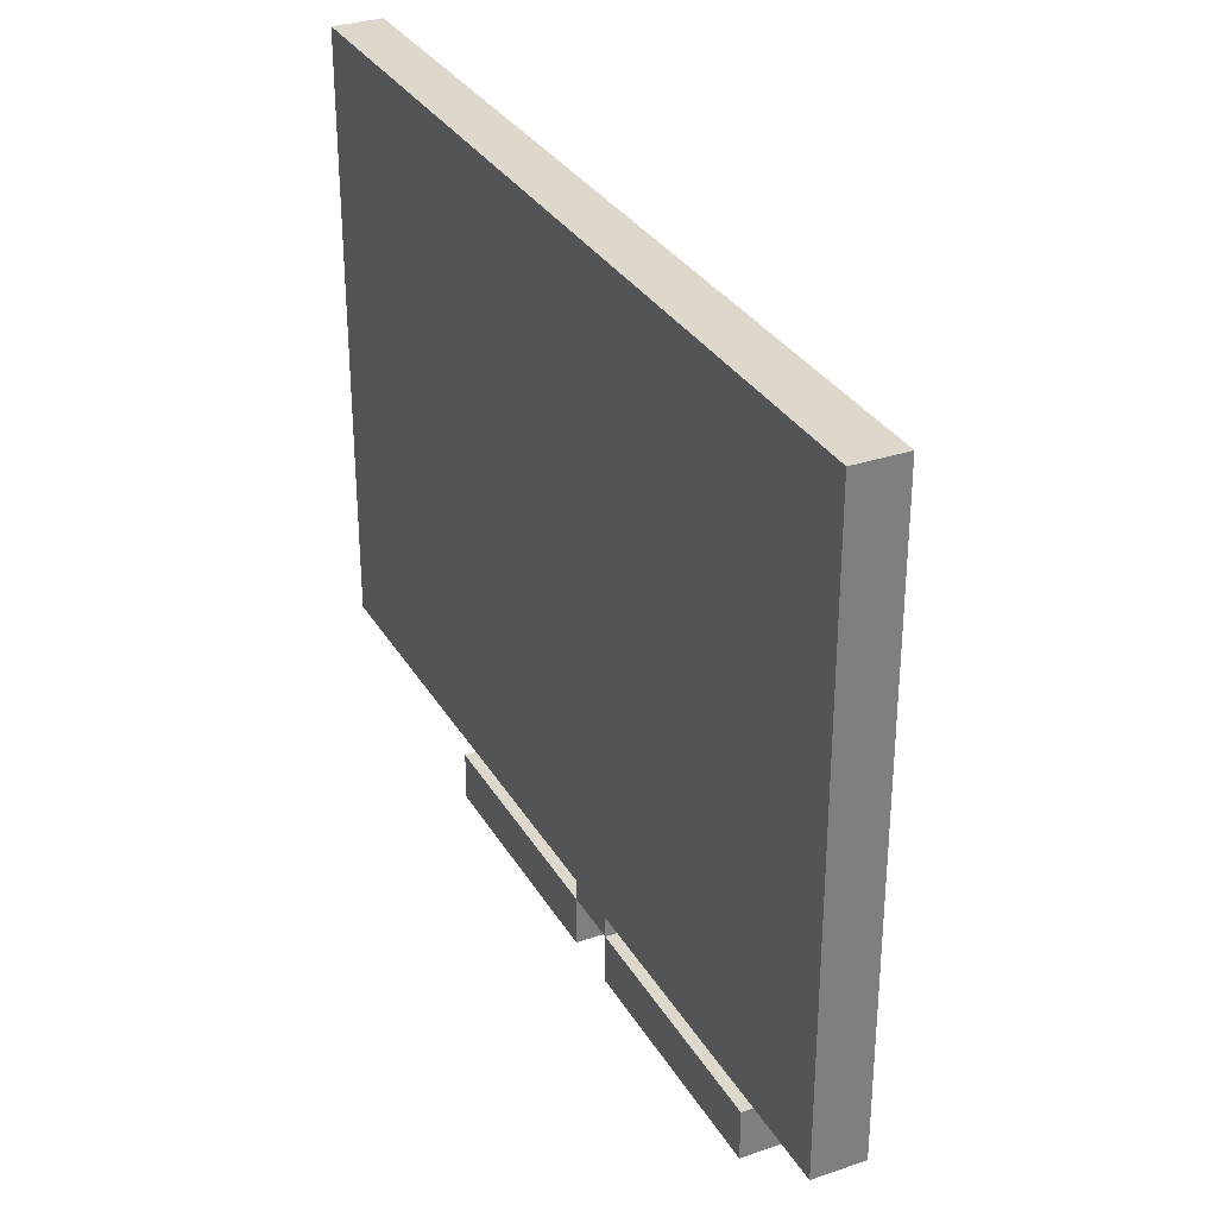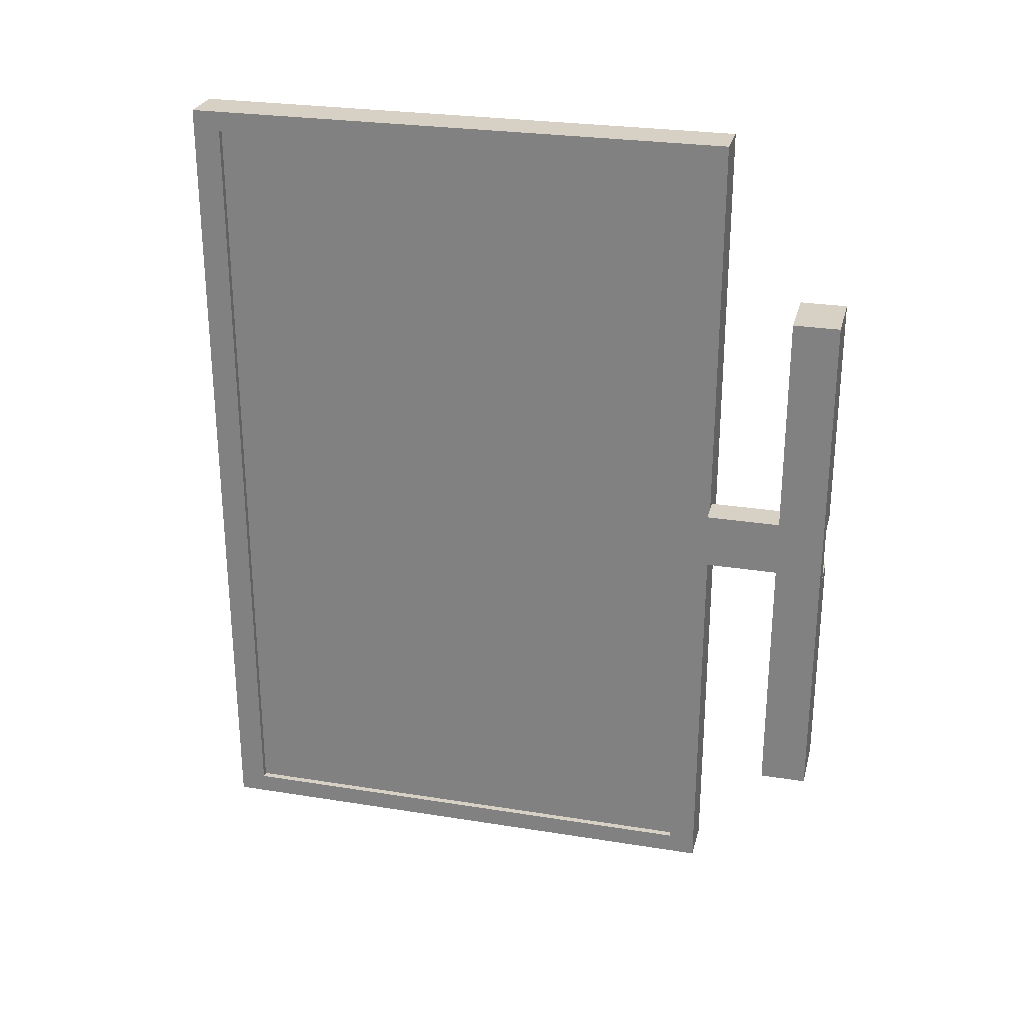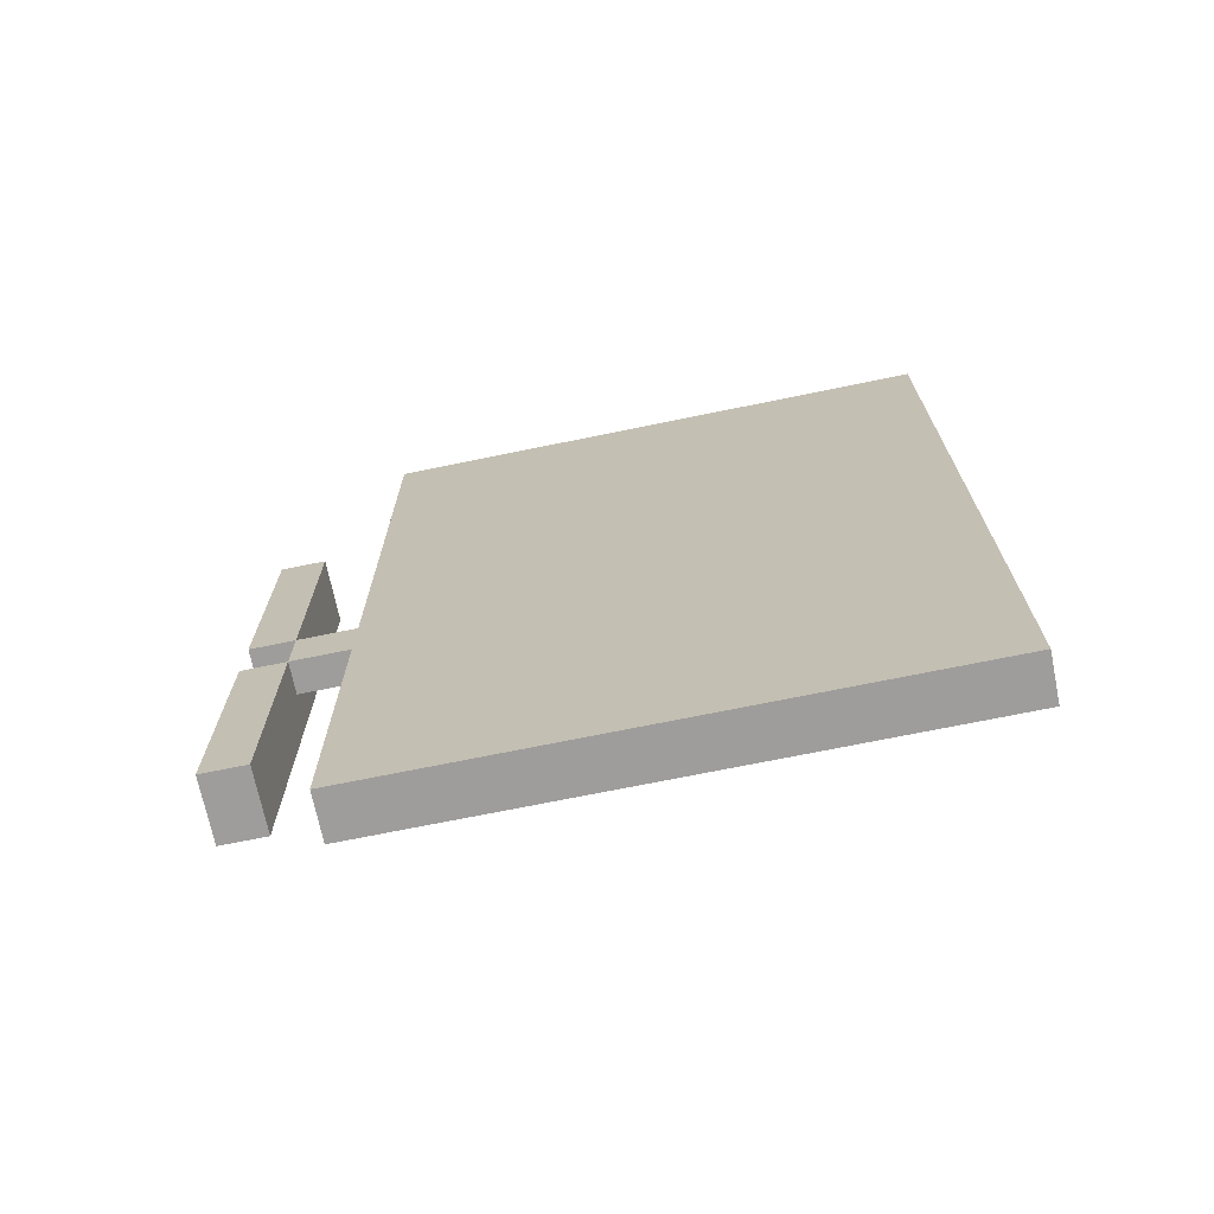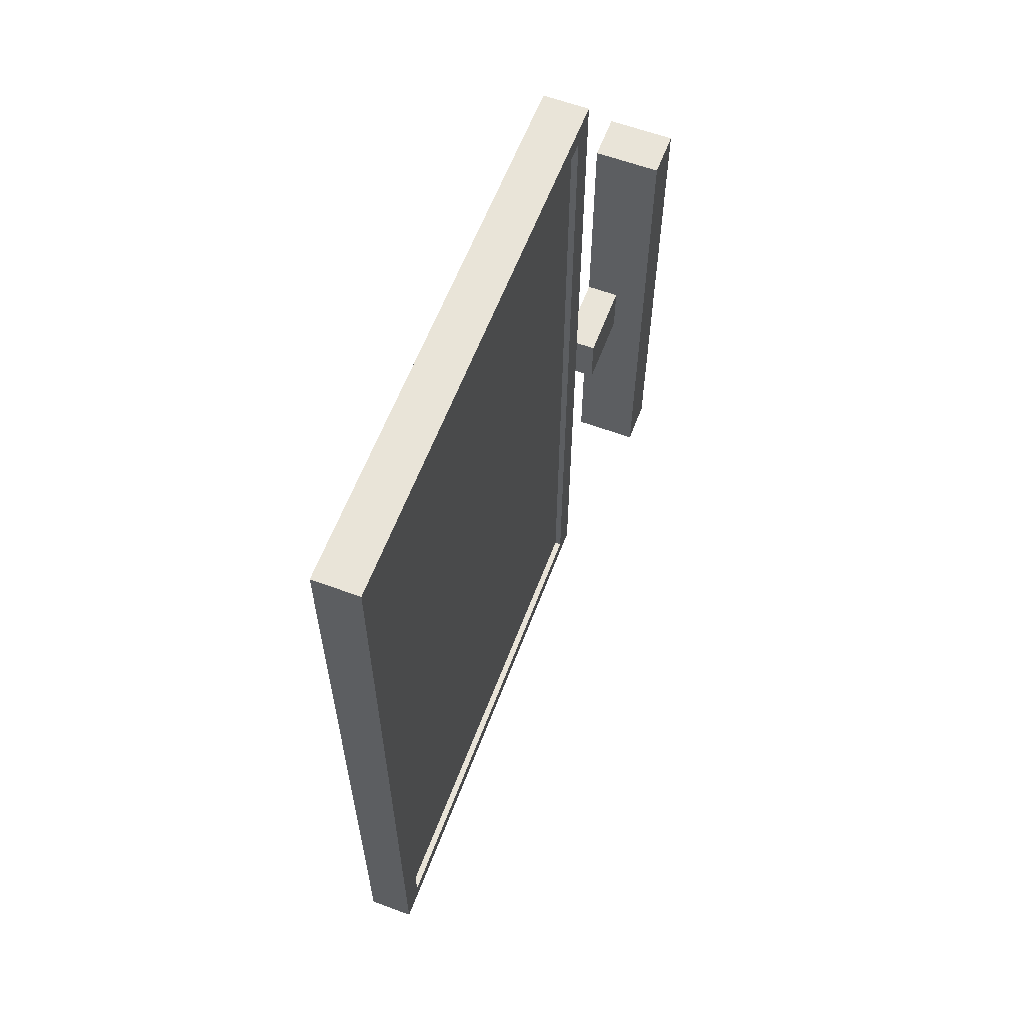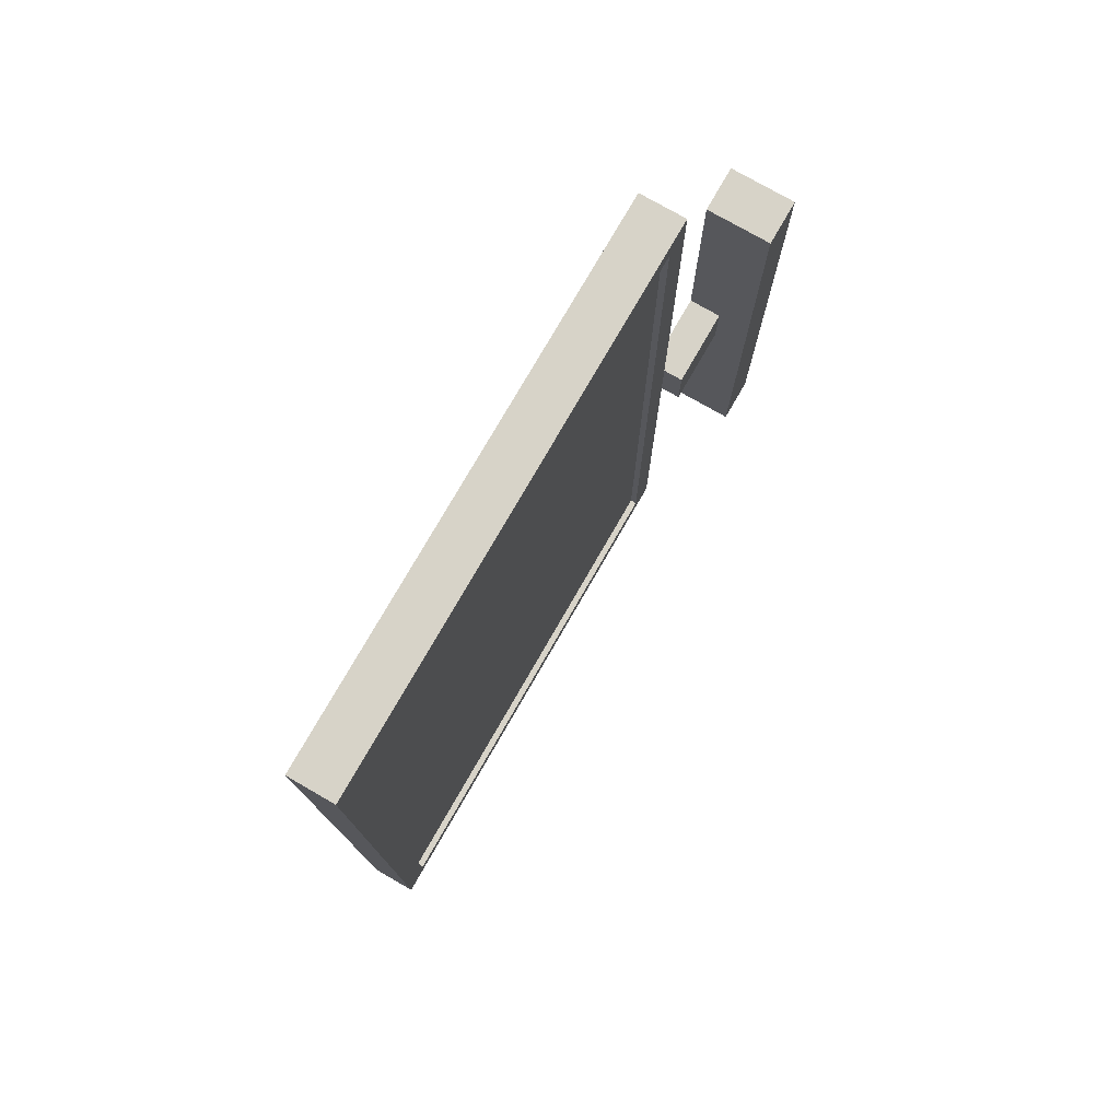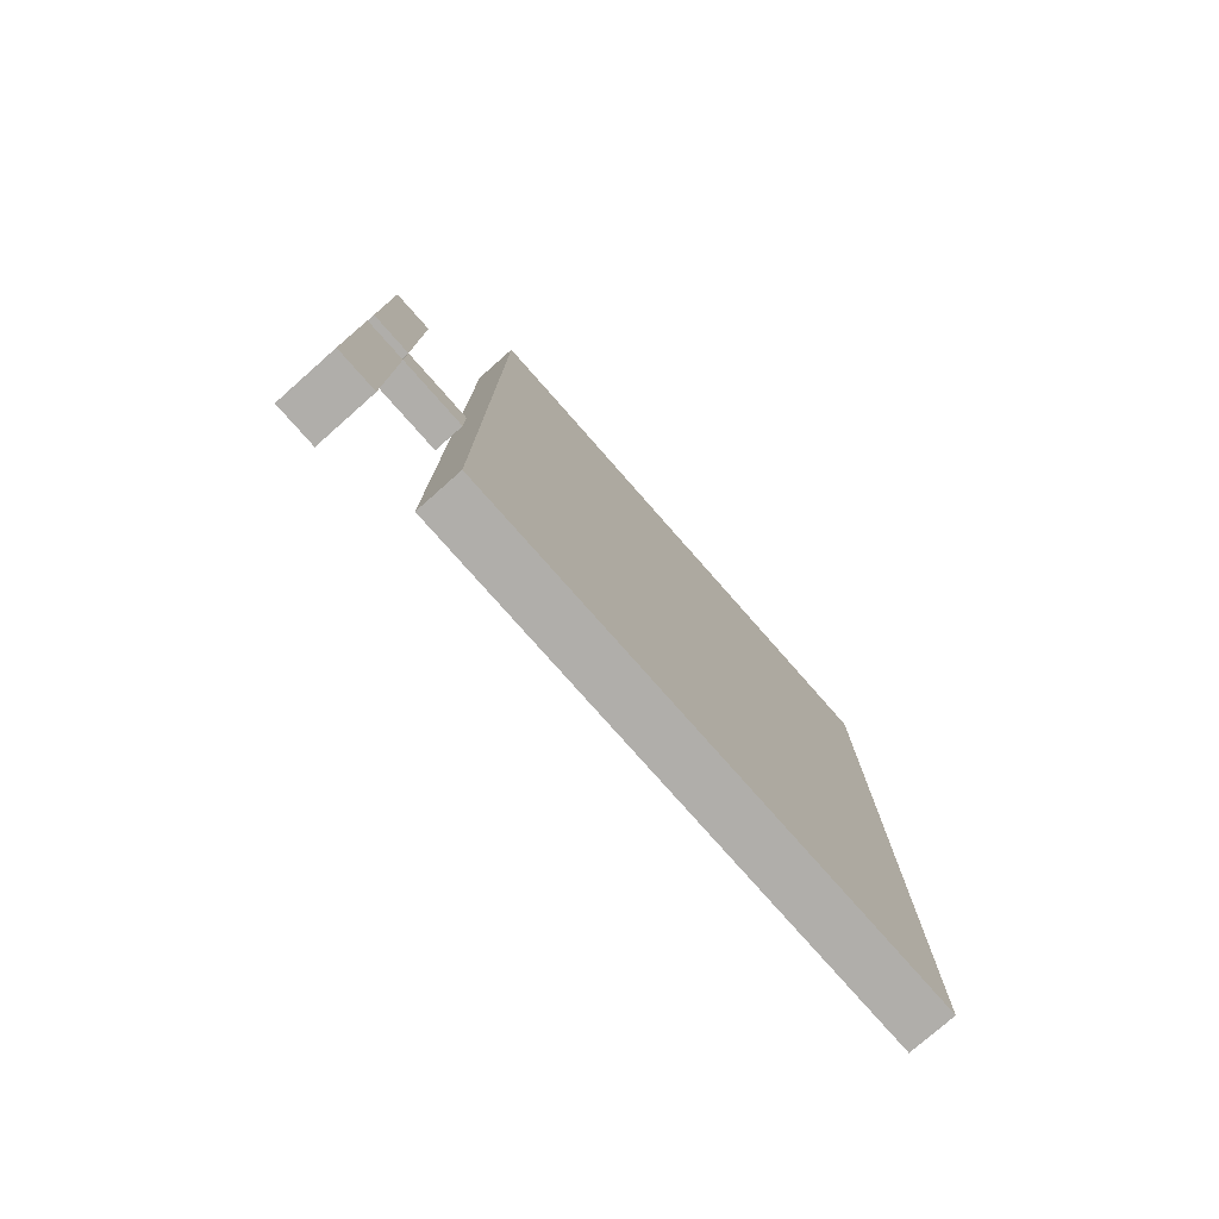
<metadata>
{"format":"obj","ext":"obj","renderer":"f3d","projection":"perspective","resolution":1024,"background":"white","views":[{"elev":31.3,"azim":154.3,"up":"+Y"},{"elev":26.8,"azim":-76.0,"up":"+Z"},{"elev":-70.5,"azim":101.6,"up":"+Z"},{"elev":60.6,"azim":-159.3,"up":"+Z"},{"elev":76.7,"azim":-150.1,"up":"+Z"},{"elev":-77.7,"azim":41.4,"up":"+Z"}]}
</metadata>
<code>
v -0.2 -3.803 6.082
v -0.2 3.803 6.082
v -0.1 3.803 6.082
v -0.1 -3.803 6.082
v -0.2 3.803 6.082
v -0.2 3.803 -6.082
v -0.1 3.803 -6.082
v -0.1 3.803 6.082
v -0.2 3.803 -6.082
v -0.2 -3.803 -6.082
v -0.1 -3.803 -6.082
v -0.1 3.803 -6.082
v -0.2 -3.803 -6.082
v -0.2 -3.803 6.082
v -0.1 -3.803 6.082
v -0.1 -3.803 -6.082
v -0.1 -3.803 -6.082
v -0.1 -3.803 6.082
v -0.1 3.803 6.082
v -0.1 3.803 -6.082
v -0.2 -4.222 0.4278
v -0.2 -4.222 -0.4278
v -0.5 -4.222 -0.4278
v -0.5 -4.222 0.4278
v 0 -4.222 -0.4278
v 0 -5.412 -0.4278
v -0.5 -5.412 -0.4278
v -0.5 -4.222 -0.4278
v -0.2 -4.222 -0.4278
v 0 -5.412 0.4278
v 0 -4.222 0.4278
v -0.2 -4.222 0.4278
v -0.5 -4.222 0.4278
v -0.5 -5.412 0.4278
v 0 -5.412 -0.4278
v 0 -5.412 0.4278
v -0.5 -5.412 0.4278
v -0.5 -5.412 -0.4278
v -0.5 -5.412 -0.4278
v -0.5 -5.412 0.4278
v -0.5 -4.222 0.4278
v -0.5 -4.222 -0.4278
v 0 -5.412 0.4278
v 0 -5.412 -0.4278
v 0 -4.222 -0.4278
v 0 -4.222 0.4278
v -0.2 -4.222 0.4278
v 0 -4.222 0.4278
v 0 -4.222 -0.4278
v -0.2 -4.222 -0.4278
v -0.2 -4.222 -6.395
v 0.5 -4.222 -6.395
v 0.5 -4.222 6.395
v -0.2 -4.222 6.395
v -0.2 3.803 6.082
v -0.2 -3.803 6.082
v -0.2 -3.803 -6.082
v -0.2 3.803 -6.082
v -0.2 4.222 -6.395
v -0.2 -4.222 -6.395
v -0.2 -4.222 -0.4278
v -0.2 -4.222 0.4278
v -0.2 -4.222 6.395
v -0.2 4.222 6.395
v -0.2 -4.222 6.395
v 0.5 -4.222 6.395
v 0.5 4.222 6.395
v -0.2 4.222 6.395
v -0.2 4.222 6.395
v 0.5 4.222 6.395
v 0.5 4.222 -6.395
v -0.2 4.222 -6.395
v -0.2 4.222 -6.395
v 0.5 4.222 -6.395
v 0.5 -4.222 -6.395
v -0.2 -4.222 -6.395
v 0.5 -4.222 6.395
v 0.5 -4.222 -6.395
v 0.5 4.222 -6.395
v 0.5 4.222 6.395
v -0.5 -5.412 0.4278
v 0 -5.412 0.4278
v 0 -6.112 0.4278
v -0.5 -6.112 0.4278
v -0.5 -5.412 -0.4278
v -0.5 -5.412 0.4278
v -0.5 -6.112 0.4278
v -0.5 -6.112 -0.4278
v 0 -5.412 -0.4278
v -0.5 -5.412 -0.4278
v -0.5 -6.112 -0.4278
v 0 -6.112 -0.4278
v 0 -5.412 -4
v 0 -5.412 -0.4278
v 0 -6.112 -0.4278
v 0 -6.112 -4
v -1 -5.412 -4
v 0 -5.412 -4
v 0 -6.112 -4
v -1 -6.112 -4
v -1 -5.412 4
v -1 -5.412 -4
v -1 -6.112 -4
v -1 -6.112 4
v 0 -5.412 4
v -1 -5.412 4
v -1 -6.112 4
v 0 -6.112 4
v 0 -5.412 0.4278
v 0 -5.412 4
v 0 -6.112 4
v 0 -6.112 0.4278
v 0 -6.112 0.4278
v 0 -6.112 4
v -1 -6.112 4
v -1 -6.112 -4
v 0 -6.112 -4
v 0 -6.112 -0.4278
v -0.5 -6.112 -0.4278
v -0.5 -6.112 0.4278
v 0 -5.412 4
v 0 -5.412 0.4278
v -0.5 -5.412 0.4278
v -0.5 -5.412 -0.4278
v 0 -5.412 -0.4278
v 0 -5.412 -4
v -1 -5.412 -4
v -1 -5.412 4
g cc40ce90-e2c1-11ea-b228-54bf646e7e1f
f 1 2 4
f 4 2 3
g cc41b95a-e2c1-11ea-8fc9-54bf646e7e1f
f 5 6 8
f 8 6 7
g cc427d3e-e2c1-11ea-a72c-54bf646e7e1f
f 9 10 12
f 12 10 11
g cc434100-e2c1-11ea-9848-54bf646e7e1f
f 13 14 16
f 16 14 15
g cc4404ec-e2c1-11ea-9adc-54bf646e7e1f
f 17 18 20
f 20 18 19
g cb795d74-e2c1-11ea-9b13-54bf646e7e1f
f 21 22 24
f 24 22 23
g cb790f1a-e2c1-11ea-8912-54bf646e7e1f
f 25 26 29
f 29 26 27
f 29 27 28
g cb79fa1a-e2c1-11ea-abe5-54bf646e7e1f
f 31 32 30
f 30 32 34
f 34 32 33
g cb7a6f7a-e2c1-11ea-a281-54bf646e7e1f
f 35 36 38
f 38 36 37
g cb7abdd0-e2c1-11ea-bb0c-54bf646e7e1f
f 39 40 42
f 42 40 41
g cb7b0c1c-e2c1-11ea-af4f-54bf646e7e1f
f 43 44 46
f 46 44 45
g cb33ed8c-e2c1-11ea-bf5d-54bf646e7e1f
f 47 48 54
f 54 48 53
f 53 48 49
f 53 49 52
f 52 49 51
f 51 49 50
g cbff7fa4-e2c1-11ea-a8a3-54bf646e7e1f
f 56 63 55
f 55 63 64
f 55 64 59
f 63 56 62
f 62 56 57
f 62 57 61
f 61 57 60
f 60 57 58
f 60 58 59
f 59 58 55
g cb330294-e2c1-11ea-b116-54bf646e7e1f
f 66 67 65
f 65 67 68
g cb3350e8-e2c1-11ea-8032-54bf646e7e1f
f 70 71 69
f 69 71 72
g cb339f3e-e2c1-11ea-9488-54bf646e7e1f
f 74 75 73
f 73 75 76
g cb343bdc-e2c1-11ea-a59e-54bf646e7e1f
f 77 78 80
f 80 78 79
g cbb9733a-e2c1-11ea-bec3-54bf646e7e1f
f 81 82 84
f 84 82 83
g cbba3706-e2c1-11ea-b78d-54bf646e7e1f
f 85 86 88
f 88 86 87
g cbbaac78-e2c1-11ea-9bf4-54bf646e7e1f
f 89 90 92
f 92 90 91
g cbbb221c-e2c1-11ea-9cbf-54bf646e7e1f
f 93 94 96
f 96 94 95
g cbbb9752-e2c1-11ea-a925-54bf646e7e1f
f 97 98 100
f 100 98 99
g cbbc0cca-e2c1-11ea-b4f8-54bf646e7e1f
f 101 102 104
f 104 102 103
g cbbca95c-e2c1-11ea-b5fa-54bf646e7e1f
f 105 106 108
f 108 106 107
g cbbd1f02-e2c1-11ea-ab38-54bf646e7e1f
f 109 110 112
f 112 110 111
g cbbdbbec-e2c1-11ea-bd2a-54bf646e7e1f
f 113 114 120
f 120 114 115
f 120 115 116
f 120 116 119
f 119 116 117
f 119 117 118
g cbbe5868-e2c1-11ea-a0f2-54bf646e7e1f
f 122 123 121
f 121 123 128
f 128 123 127
f 127 123 124
f 127 124 126
f 126 124 125

</code>
